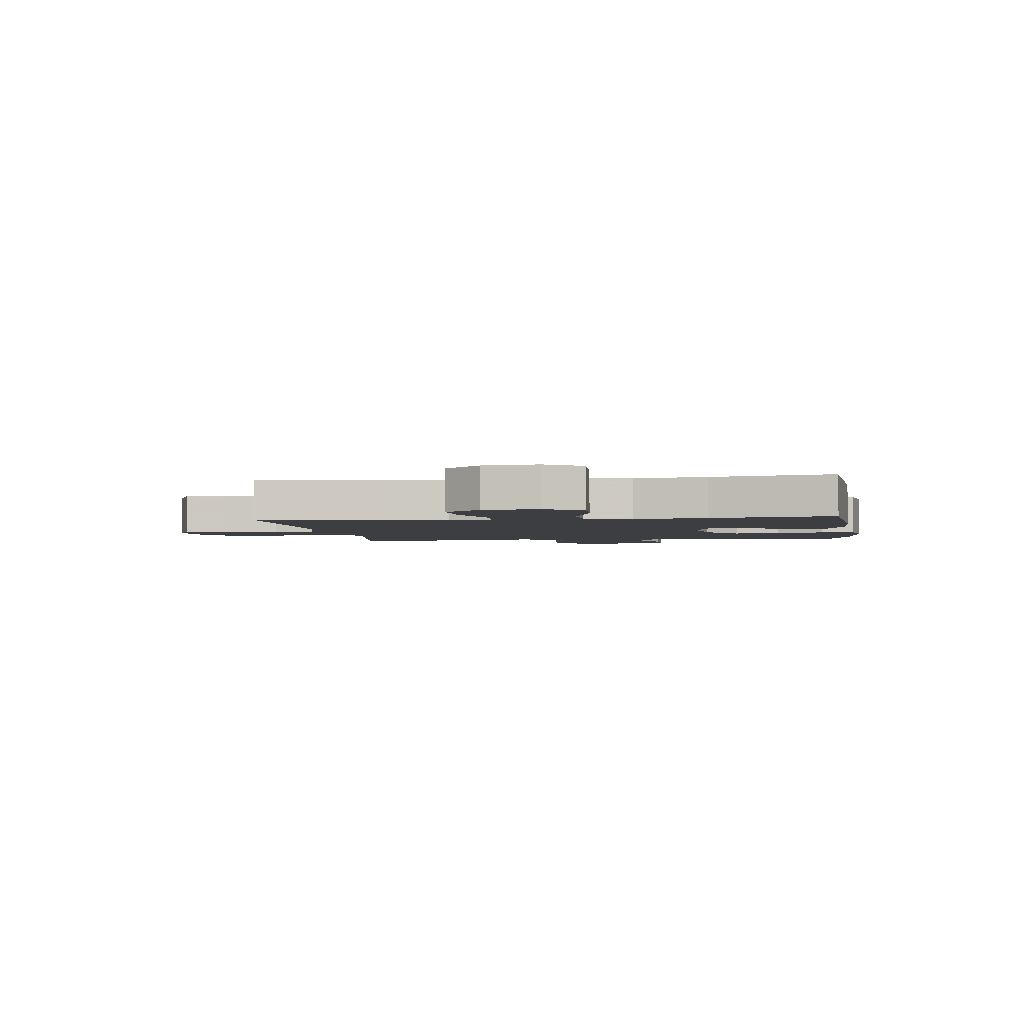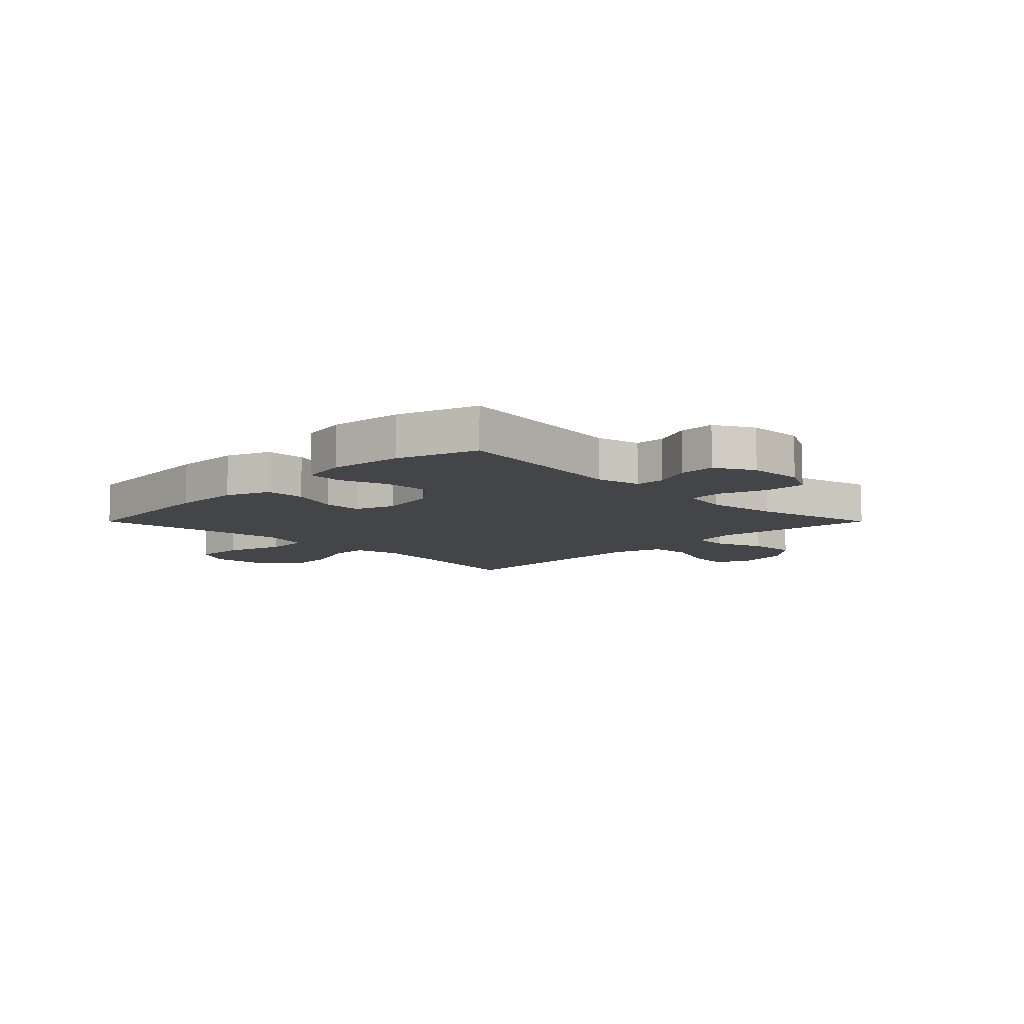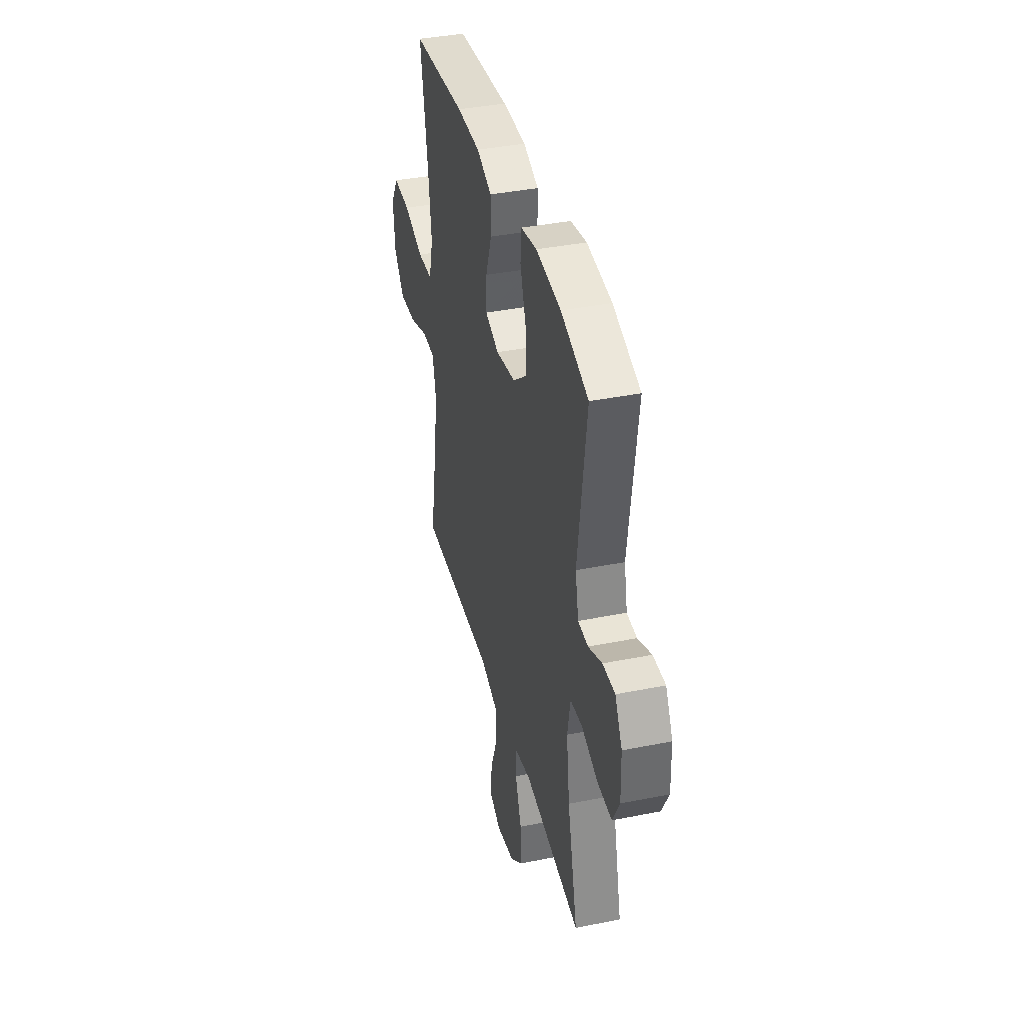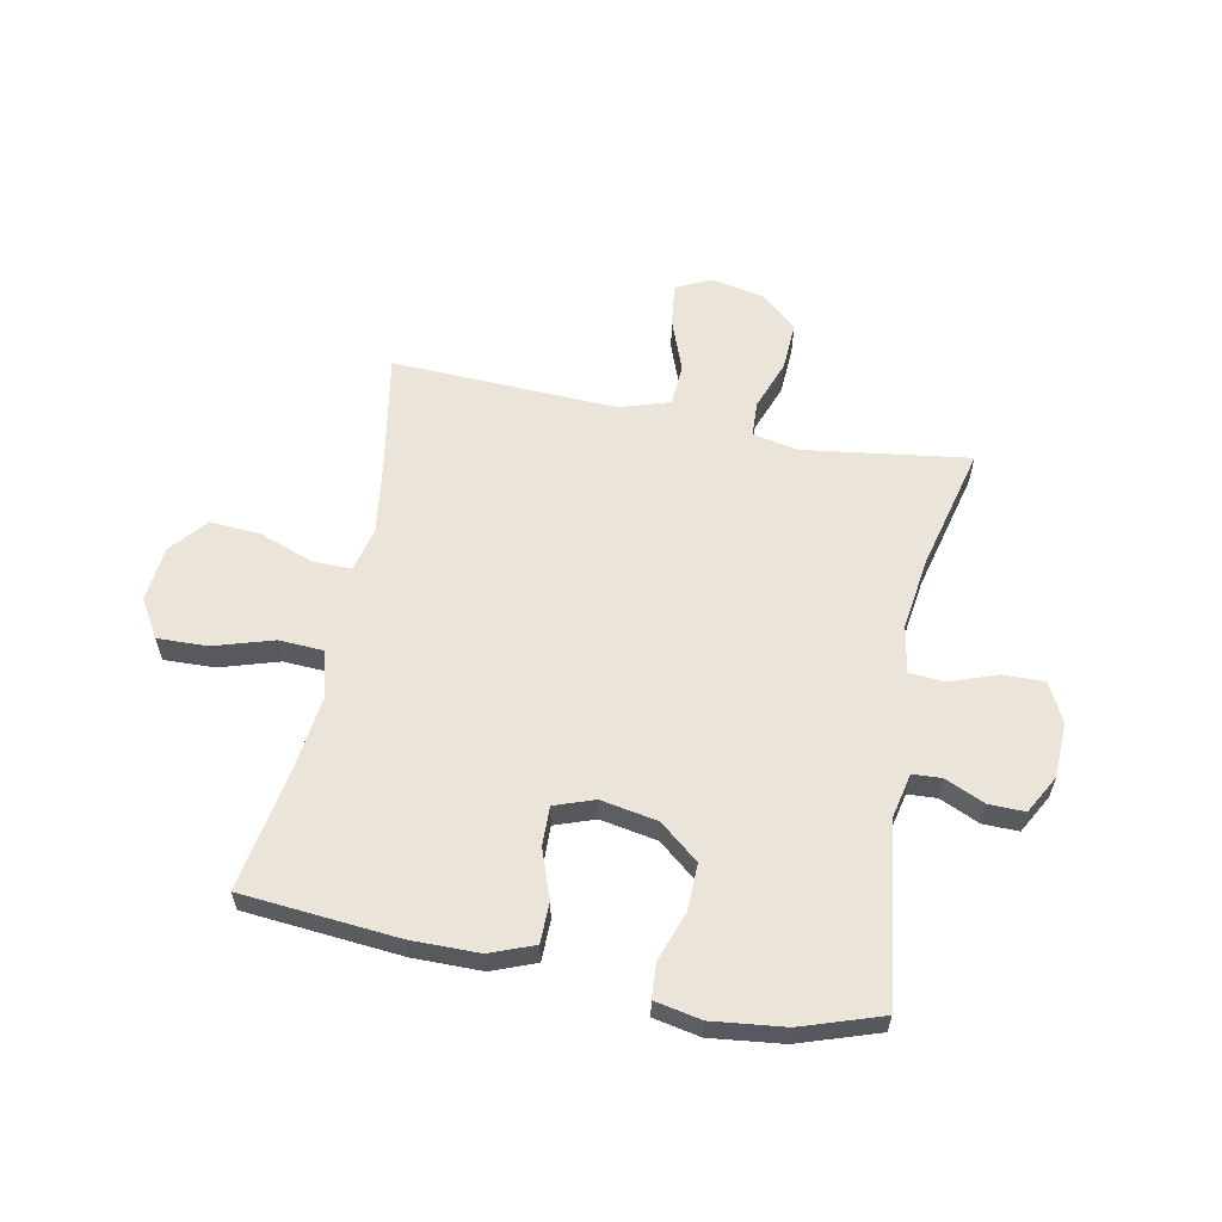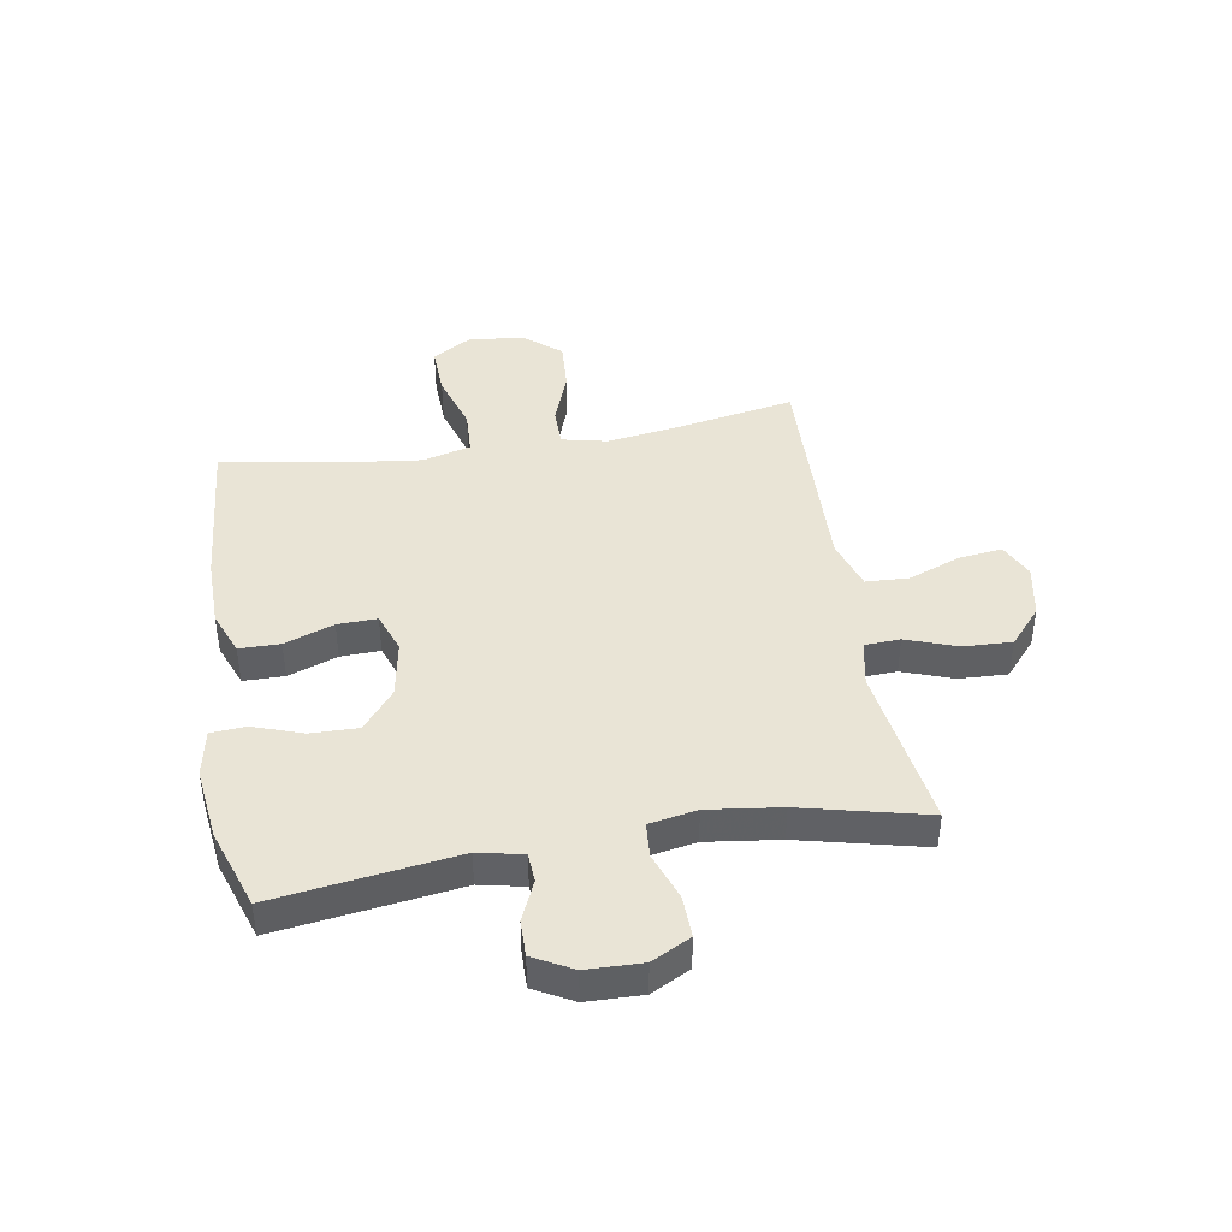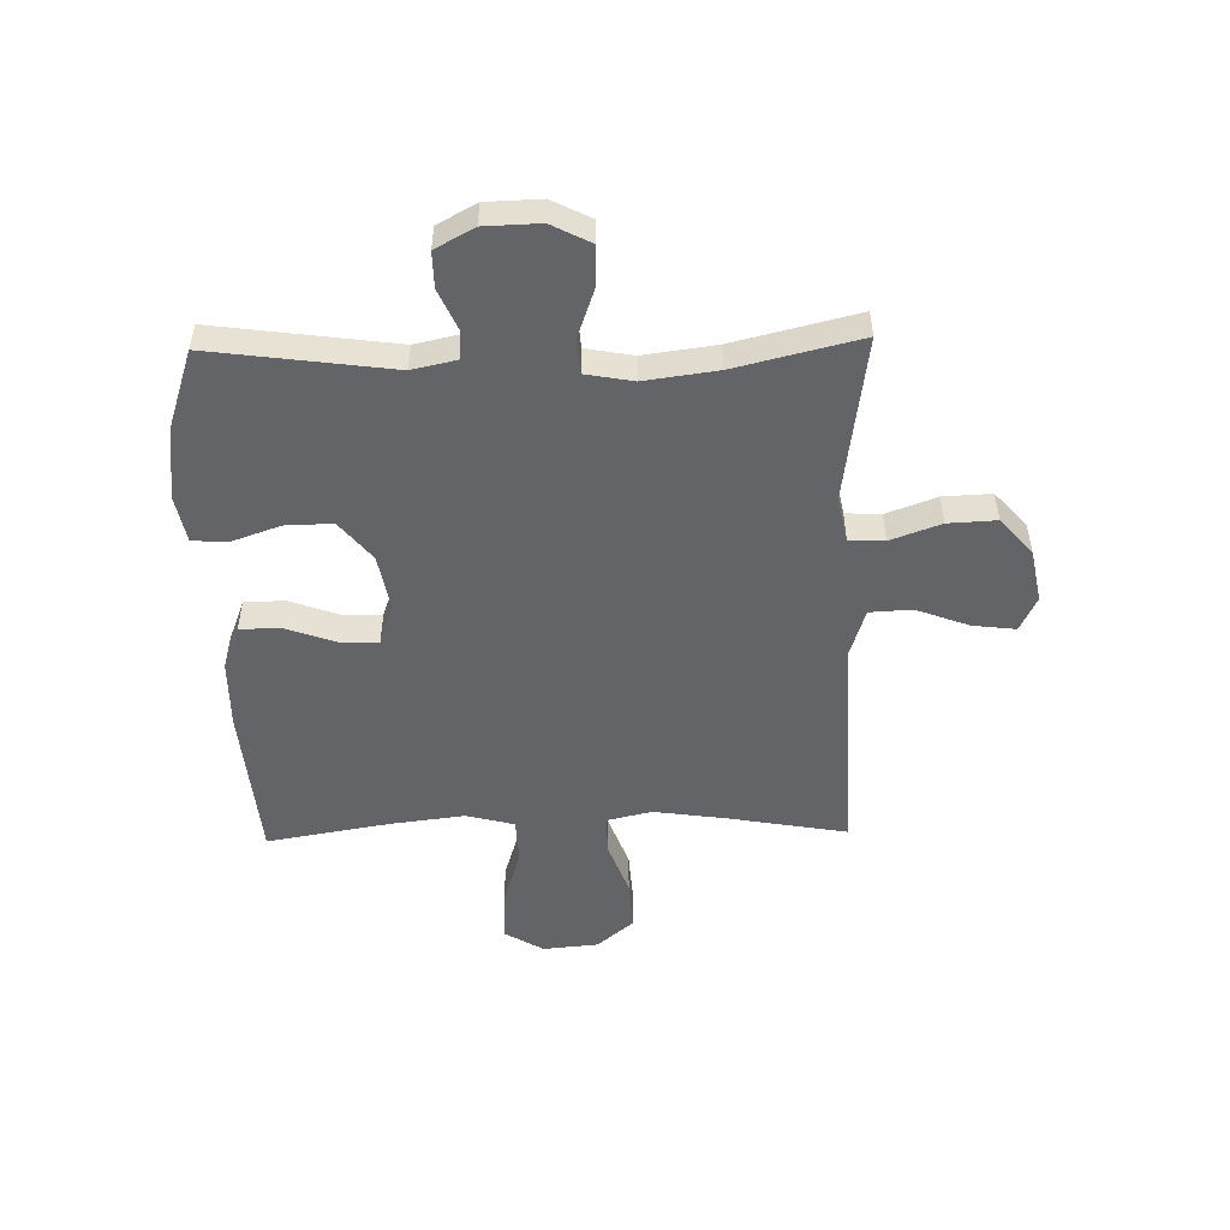
<metadata>
{"format":"obj","ext":"obj","renderer":"f3d","projection":"perspective","resolution":1024,"background":"white","views":[{"elev":-3.0,"azim":-82.3,"up":"+Y"},{"elev":-9.1,"azim":45.0,"up":"+Y"},{"elev":38.9,"azim":75.9,"up":"+Z"},{"elev":59.5,"azim":11.3,"up":"+Y"},{"elev":42.5,"azim":80.3,"up":"+Y"},{"elev":-51.1,"azim":91.3,"up":"+Y"}]}
</metadata>
<code>
v 0.5 0.07 -0.5
v 0.331 0.07 -0.476
v 0.209 0.07 -0.459
v 0.129 0.07 -0.475
v 0.126 0.07 -0.537
v 0.158 0.07 -0.625
v 0.162 0.07 -0.71
v 0.098 0.07 -0.766
v 0.005 0.07 -0.784
v -0.056 0.07 -0.755
v -0.047 0.07 -0.68
v -0.012 0.07 -0.587
v -0.016 0.07 -0.513
v -0.104 0.07 -0.485
v -0.238 0.07 -0.49
v -0.5 0.07 -0.5
v -0.463 0.07 -0.291
v -0.445 0.07 -0.166
v -0.463 0.07 -0.087
v -0.531 0.07 -0.087
v -0.627 0.07 -0.122
v -0.716 0.07 -0.128
v -0.77 0.07 -0.063
v -0.779 0.07 0.034
v -0.739 0.07 0.101
v -0.65 0.07 0.098
v -0.547 0.07 0.066
v -0.469 0.07 0.07
v -0.447 0.07 0.154
v -0.463 0.07 0.283
v -0.5 0.07 0.5
v -0.225 0.07 0.524
v -0.105 0.07 0.523
v -0.028 0.07 0.493
v -0.027 0.07 0.422
v -0.058 0.07 0.336
v -0.06 0.07 0.267
v 0.01 0.07 0.242
v 0.11 0.07 0.26
v 0.179 0.07 0.316
v 0.177 0.07 0.399
v 0.147 0.07 0.485
v 0.151 0.07 0.546
v 0.233 0.07 0.562
v 0.36 0.07 0.547
v 0.5 0.07 0.5
v 0.457 0.07 0.183
v 0.474 0.07 0.105
v 0.525 0.07 0.102
v 0.595 0.07 0.133
v 0.658 0.07 0.134
v 0.695 0.07 0.066
v 0.698 0.07 -0.031
v 0.663 0.07 -0.099
v 0.59 0.07 -0.097
v 0.506 0.07 -0.067
v 0.445 0.07 -0.072
v 0.43 0.07 -0.155
v 0.447 0.07 -0.282
v 0.5 0 -0.5
v 0.331 0 -0.476
v 0.209 0 -0.459
v 0.129 0 -0.475
v 0.126 0 -0.537
v 0.158 0 -0.625
v 0.162 0 -0.71
v 0.098 0 -0.766
v 0.005 0 -0.784
v -0.056 0 -0.755
v -0.047 0 -0.68
v -0.012 0 -0.587
v -0.016 0 -0.513
v -0.104 0 -0.485
v -0.238 0 -0.49
v -0.5 0 -0.5
v -0.463 0 -0.291
v -0.445 0 -0.166
v -0.463 0 -0.087
v -0.531 0 -0.087
v -0.627 0 -0.122
v -0.716 0 -0.128
v -0.77 0 -0.063
v -0.779 0 0.034
v -0.739 0 0.101
v -0.65 0 0.098
v -0.547 0 0.066
v -0.469 0 0.07
v -0.447 0 0.154
v -0.463 0 0.283
v -0.5 0 0.5
v -0.225 0 0.524
v -0.105 0 0.523
v -0.028 0 0.493
v -0.027 0 0.422
v -0.058 0 0.336
v -0.06 0 0.267
v 0.01 0 0.242
v 0.11 0 0.26
v 0.179 0 0.316
v 0.177 0 0.399
v 0.147 0 0.485
v 0.151 0 0.546
v 0.233 0 0.562
v 0.36 0 0.547
v 0.5 0 0.5
v 0.457 0 0.183
v 0.474 0 0.105
v 0.525 0 0.102
v 0.595 0 0.133
v 0.658 0 0.134
v 0.695 0 0.066
v 0.698 0 -0.031
v 0.663 0 -0.099
v 0.59 0 -0.097
v 0.506 0 -0.067
v 0.445 0 -0.072
v 0.43 0 -0.155
v 0.447 0 -0.282
f 53 54 55 56
f 53 56 57
f 52 53 57
f 49 50 51 52
f 48 49 52 57
f 47 48 57 58
f 45 46 47
f 44 45 47 58
f 41 42 43 44
f 40 41 44 58
f 33 34 35 36
f 33 36 37
f 30 31 32 33
f 29 30 33 37
f 28 29 37 38
f 24 25 26 27
f 24 27 28
f 23 24 28
f 20 21 22 23
f 19 20 23 28
f 18 19 28 38
f 15 16 17
f 14 15 17 18
f 13 14 18 38
f 9 10 11 12
f 5 6 7 8
f 4 5 8 9
f 59 1 2
f 59 2 3
f 39 40 58 59
f 39 59 3 4
f 12 13 38 39
f 4 9 12 39
f 115 114 113 112
f 116 115 112
f 116 112 111
f 111 110 109 108
f 116 111 108 107
f 117 116 107 106
f 106 105 104
f 117 106 104 103
f 103 102 101 100
f 117 103 100 99
f 95 94 93 92
f 96 95 92
f 92 91 90 89
f 96 92 89 88
f 97 96 88 87
f 86 85 84 83
f 87 86 83
f 87 83 82
f 82 81 80 79
f 87 82 79 78
f 97 87 78 77
f 76 75 74
f 77 76 74 73
f 97 77 73 72
f 71 70 69 68
f 67 66 65 64
f 68 67 64 63
f 61 60 118
f 62 61 118
f 118 117 99 98
f 63 62 118 98
f 98 97 72 71
f 98 71 68 63
f 1 60 61 2
f 2 61 62 3
f 3 62 63 4
f 4 63 64 5
f 5 64 65 6
f 6 65 66 7
f 7 66 67 8
f 8 67 68 9
f 9 68 69 10
f 10 69 70 11
f 11 70 71 12
f 12 71 72 13
f 13 72 73 14
f 14 73 74 15
f 15 74 75 16
f 16 75 76 17
f 17 76 77 18
f 18 77 78 19
f 19 78 79 20
f 20 79 80 21
f 21 80 81 22
f 22 81 82 23
f 23 82 83 24
f 24 83 84 25
f 25 84 85 26
f 26 85 86 27
f 27 86 87 28
f 28 87 88 29
f 29 88 89 30
f 30 89 90 31
f 31 90 91 32
f 32 91 92 33
f 33 92 93 34
f 34 93 94 35
f 35 94 95 36
f 36 95 96 37
f 37 96 97 38
f 38 97 98 39
f 39 98 99 40
f 40 99 100 41
f 41 100 101 42
f 42 101 102 43
f 43 102 103 44
f 44 103 104 45
f 45 104 105 46
f 46 105 106 47
f 47 106 107 48
f 48 107 108 49
f 49 108 109 50
f 50 109 110 51
f 51 110 111 52
f 52 111 112 53
f 53 112 113 54
f 54 113 114 55
f 55 114 115 56
f 56 115 116 57
f 57 116 117 58
f 58 117 118 59
f 59 118 60 1

</code>
